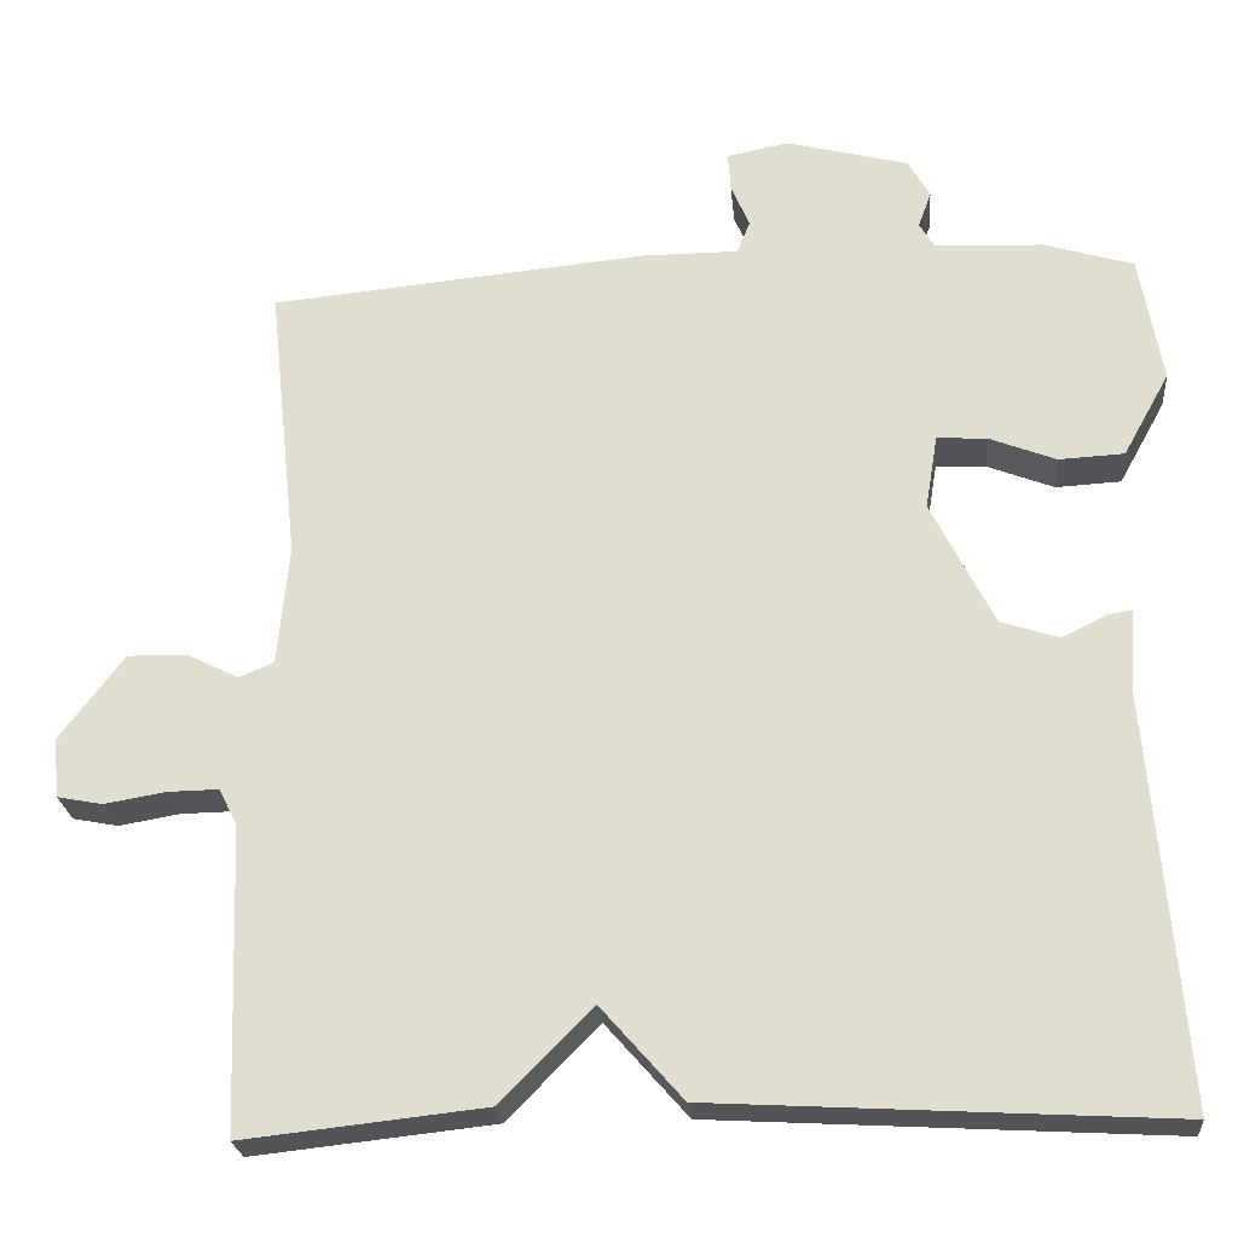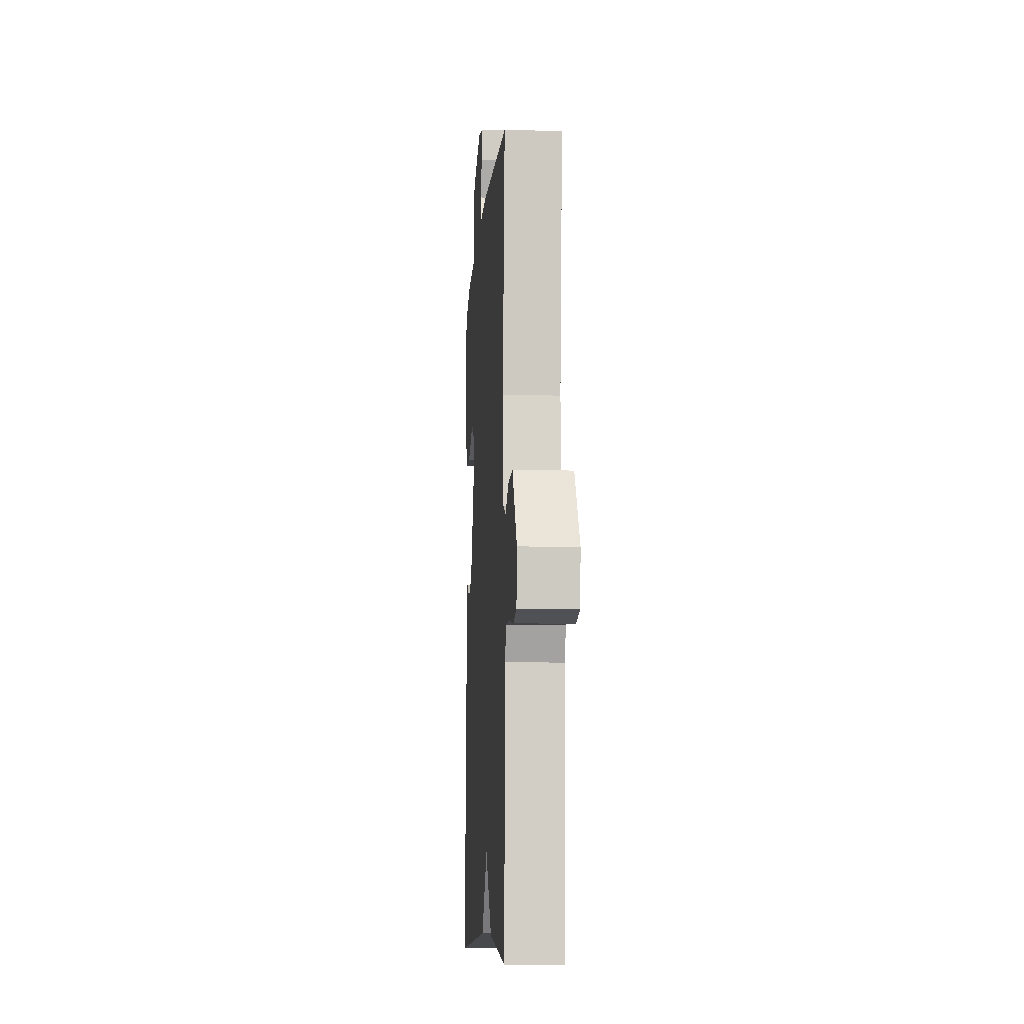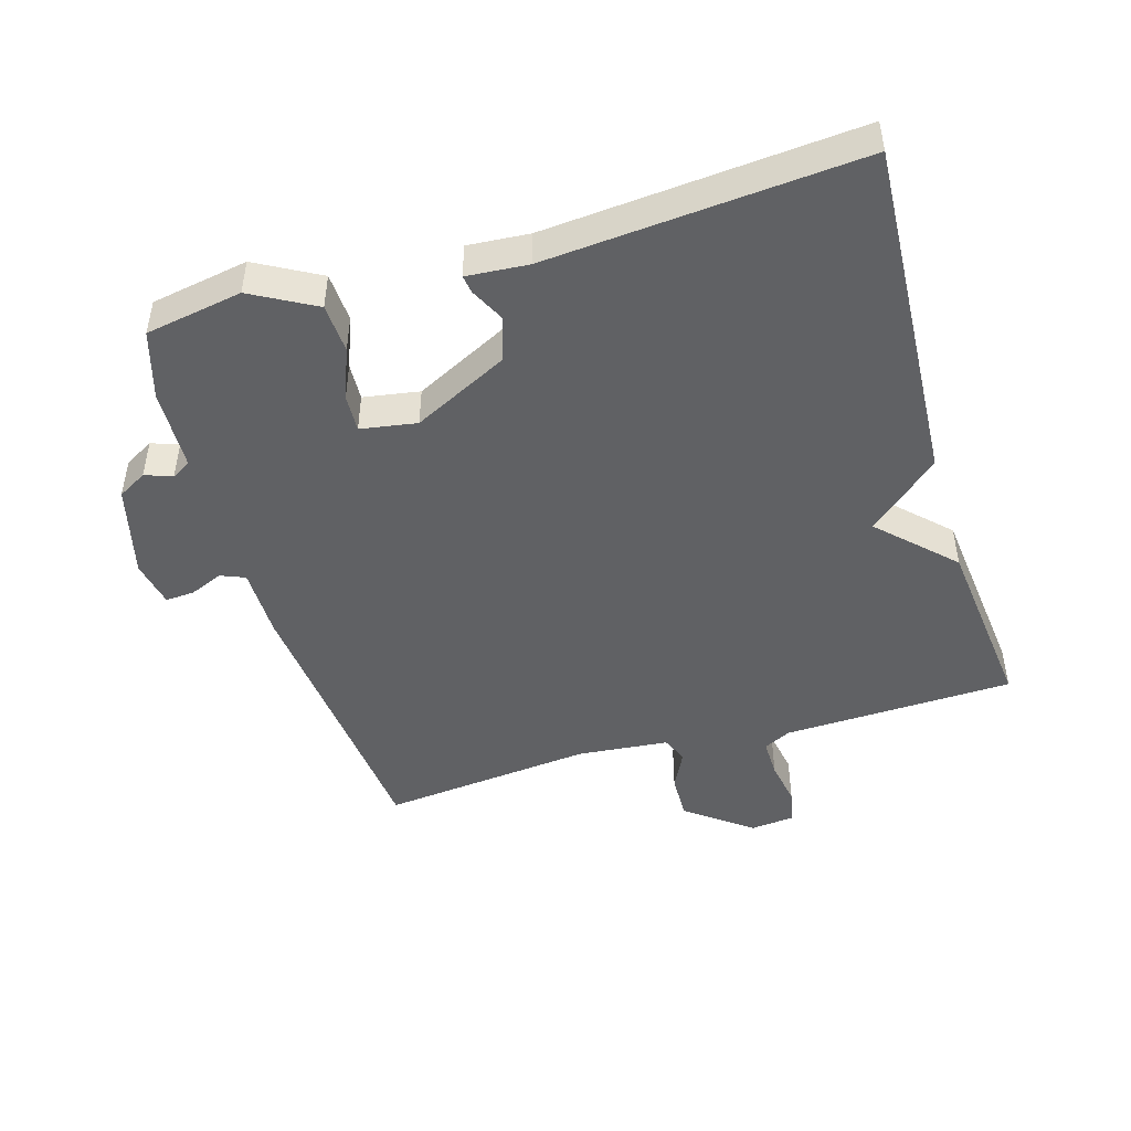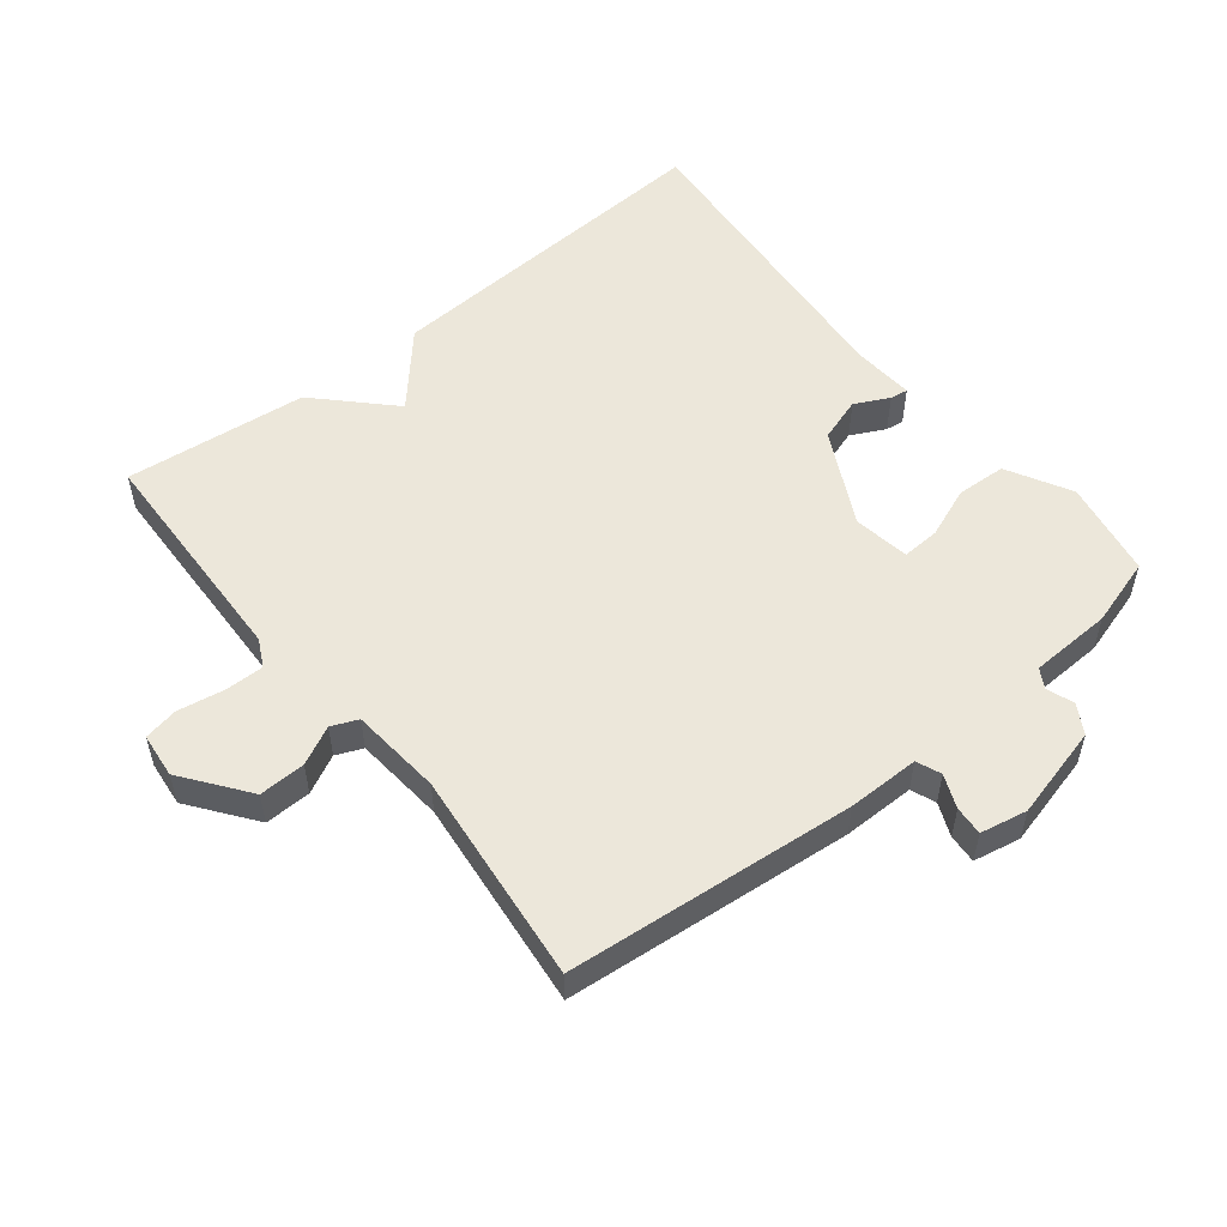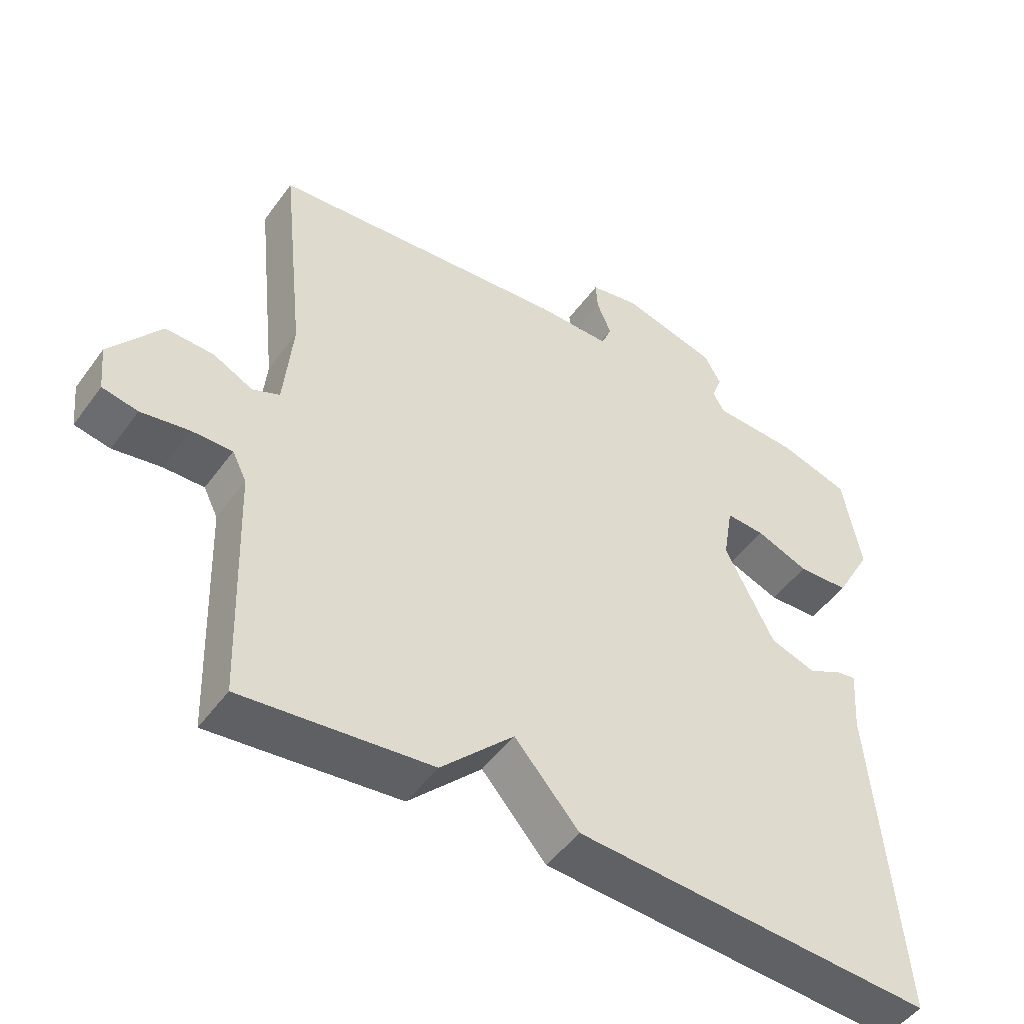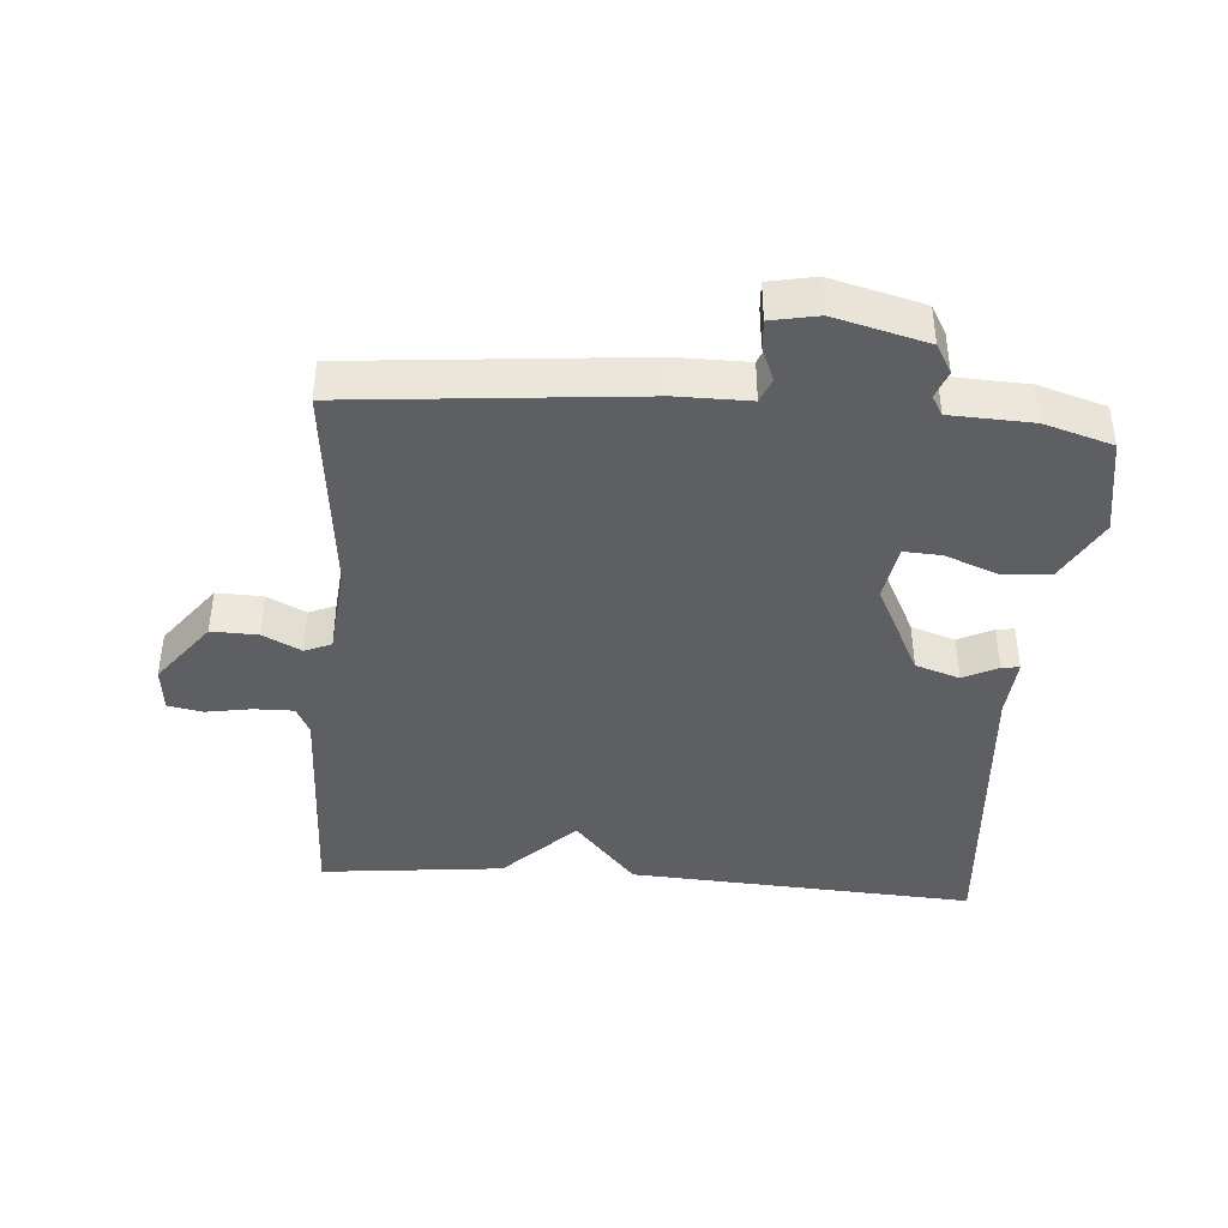
<metadata>
{"format":"obj","ext":"obj","renderer":"f3d","projection":"perspective","resolution":1024,"background":"white","views":[{"elev":-23.9,"azim":5.1,"up":"+Z"},{"elev":-9.0,"azim":-93.7,"up":"+Z"},{"elev":-46.9,"azim":106.5,"up":"+Y"},{"elev":54.0,"azim":-38.6,"up":"+Y"},{"elev":-48.8,"azim":-34.4,"up":"+Z"},{"elev":-41.2,"azim":-4.5,"up":"+Y"}]}
</metadata>
<code>
v 0.5 0.07 0.5
v 0.526 0.07 0.353
v 0.473 0.07 0.257
v 0.398 0.07 0.253
v 0.321 0.07 0.283
v 0.264 0.07 0.286
v 0.25 0.07 0.201
v 0.322 0.07 0.058
v 0.389 0.07 0.036
v 0.441 0.07 0.062
v 0.468 0.07 0.066
v 0.461 0.07 -0.027
v 0.5 0.07 -0.5
v -0.024 0.07 -0.47
v -0.118 0.07 -0.363
v -0.224 0.07 -0.47
v -0.5 0.07 -0.5
v -0.512 0.07 -0.151
v -0.533 0.07 -0.109
v -0.592 0.07 -0.11
v -0.662 0.07 -0.122
v -0.714 0.07 -0.112
v -0.721 0.07 -0.044
v -0.647 0.07 0.054
v -0.577 0.07 0.052
v -0.519 0.07 0.023
v -0.479 0.07 0.04
v -0.466 0.07 0.178
v -0.5 0.07 0.5
v -0.065 0.07 0.541
v 0.044 0.07 0.541
v 0.059 0.07 0.578
v 0.038 0.07 0.628
v 0.035 0.07 0.672
v 0.106 0.07 0.686
v 0.246 0.07 0.65
v 0.271 0.07 0.606
v 0.256 0.07 0.565
v 0.273 0.07 0.536
v 0.397 0.07 0.531
v 0.5 0 0.5
v 0.526 0 0.353
v 0.473 0 0.257
v 0.398 0 0.253
v 0.321 0 0.283
v 0.264 0 0.286
v 0.25 0 0.201
v 0.322 0 0.058
v 0.389 0 0.036
v 0.441 0 0.062
v 0.468 0 0.066
v 0.461 0 -0.027
v 0.5 0 -0.5
v -0.024 0 -0.47
v -0.118 0 -0.363
v -0.224 0 -0.47
v -0.5 0 -0.5
v -0.512 0 -0.151
v -0.533 0 -0.109
v -0.592 0 -0.11
v -0.662 0 -0.122
v -0.714 0 -0.112
v -0.721 0 -0.044
v -0.647 0 0.054
v -0.577 0 0.052
v -0.519 0 0.023
v -0.479 0 0.04
v -0.466 0 0.178
v -0.5 0 0.5
v -0.065 0 0.541
v 0.044 0 0.541
v 0.059 0 0.578
v 0.038 0 0.628
v 0.035 0 0.672
v 0.106 0 0.686
v 0.246 0 0.65
v 0.271 0 0.606
v 0.256 0 0.565
v 0.273 0 0.536
v 0.397 0 0.531
f 3 4 5
f 2 3 5
f 1 2 5
f 40 1 5
f 39 40 5
f 38 39 5 6
f 36 37 38
f 35 36 38
f 34 35 38
f 33 34 38
f 32 33 38
f 38 6 7
f 32 38 7
f 31 32 7
f 31 7 8
f 30 31 8
f 29 30 8
f 28 29 8
f 27 28 8 9
f 26 27 9
f 24 25 26
f 23 24 26
f 22 23 26
f 21 22 26
f 20 21 26
f 19 20 26 9
f 18 19 9
f 15 16 17 18
f 15 18 9
f 15 9 10
f 14 15 10
f 13 14 10
f 12 13 10
f 10 11 12
f 45 44 43
f 45 43 42
f 45 42 41
f 45 41 80
f 45 80 79
f 46 45 79 78
f 78 77 76
f 78 76 75
f 78 75 74
f 78 74 73
f 78 73 72
f 47 46 78
f 47 78 72
f 47 72 71
f 48 47 71
f 48 71 70
f 48 70 69
f 48 69 68
f 49 48 68 67
f 49 67 66
f 66 65 64
f 66 64 63
f 66 63 62
f 66 62 61
f 66 61 60
f 49 66 60 59
f 49 59 58
f 58 57 56 55
f 49 58 55
f 50 49 55
f 50 55 54
f 50 54 53
f 50 53 52
f 52 51 50
f 1 41 42 2
f 2 42 43 3
f 3 43 44 4
f 4 44 45 5
f 5 45 46 6
f 6 46 47 7
f 7 47 48 8
f 8 48 49 9
f 9 49 50 10
f 10 50 51 11
f 11 51 52 12
f 12 52 53 13
f 13 53 54 14
f 14 54 55 15
f 15 55 56 16
f 16 56 57 17
f 17 57 58 18
f 18 58 59 19
f 19 59 60 20
f 20 60 61 21
f 21 61 62 22
f 22 62 63 23
f 23 63 64 24
f 24 64 65 25
f 25 65 66 26
f 26 66 67 27
f 27 67 68 28
f 28 68 69 29
f 29 69 70 30
f 30 70 71 31
f 31 71 72 32
f 32 72 73 33
f 33 73 74 34
f 34 74 75 35
f 35 75 76 36
f 36 76 77 37
f 37 77 78 38
f 38 78 79 39
f 39 79 80 40
f 40 80 41 1

</code>
